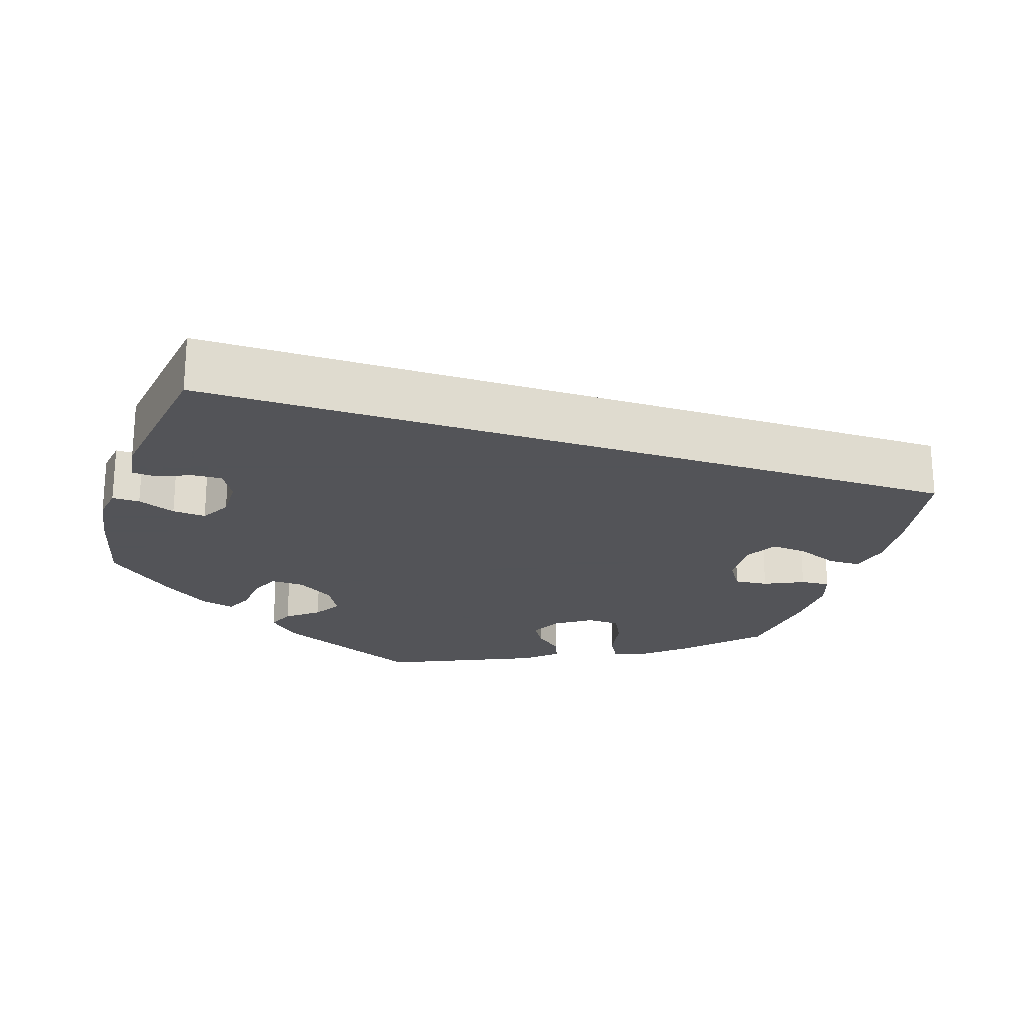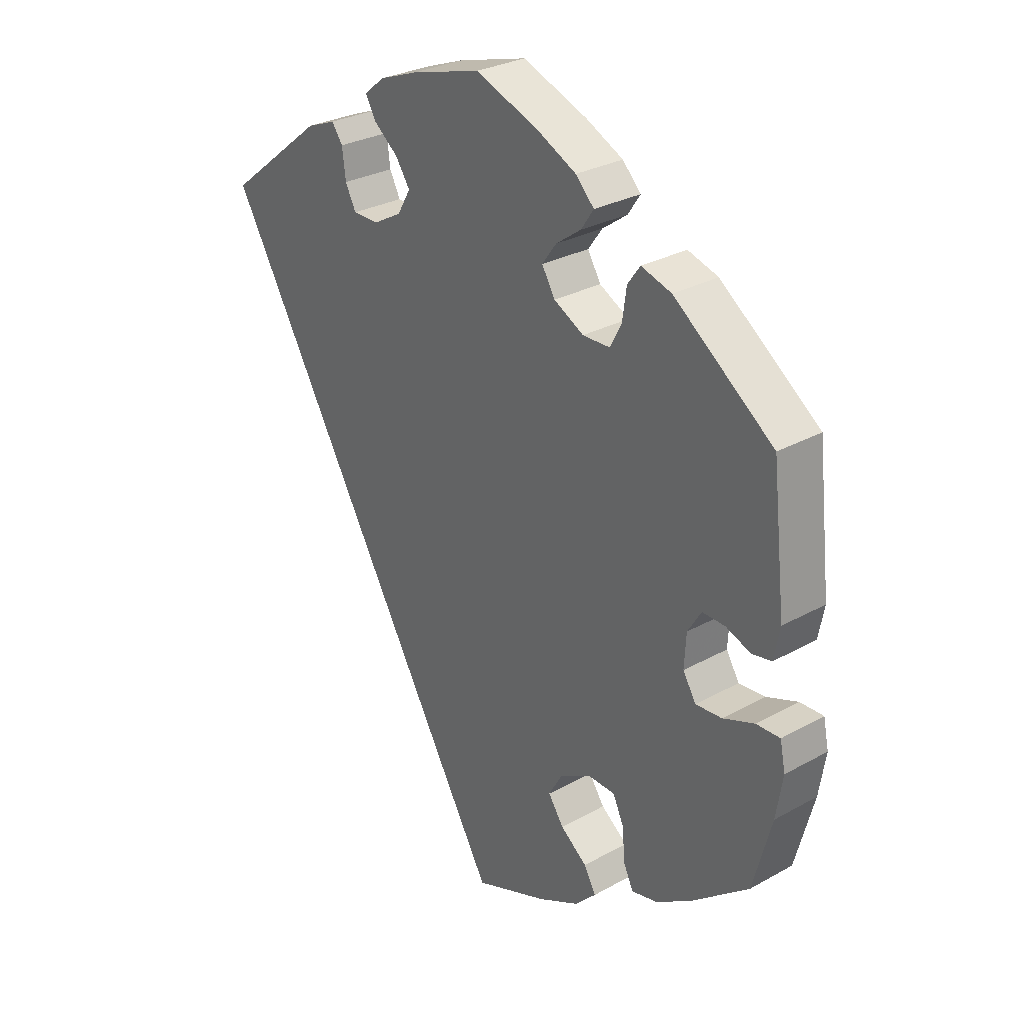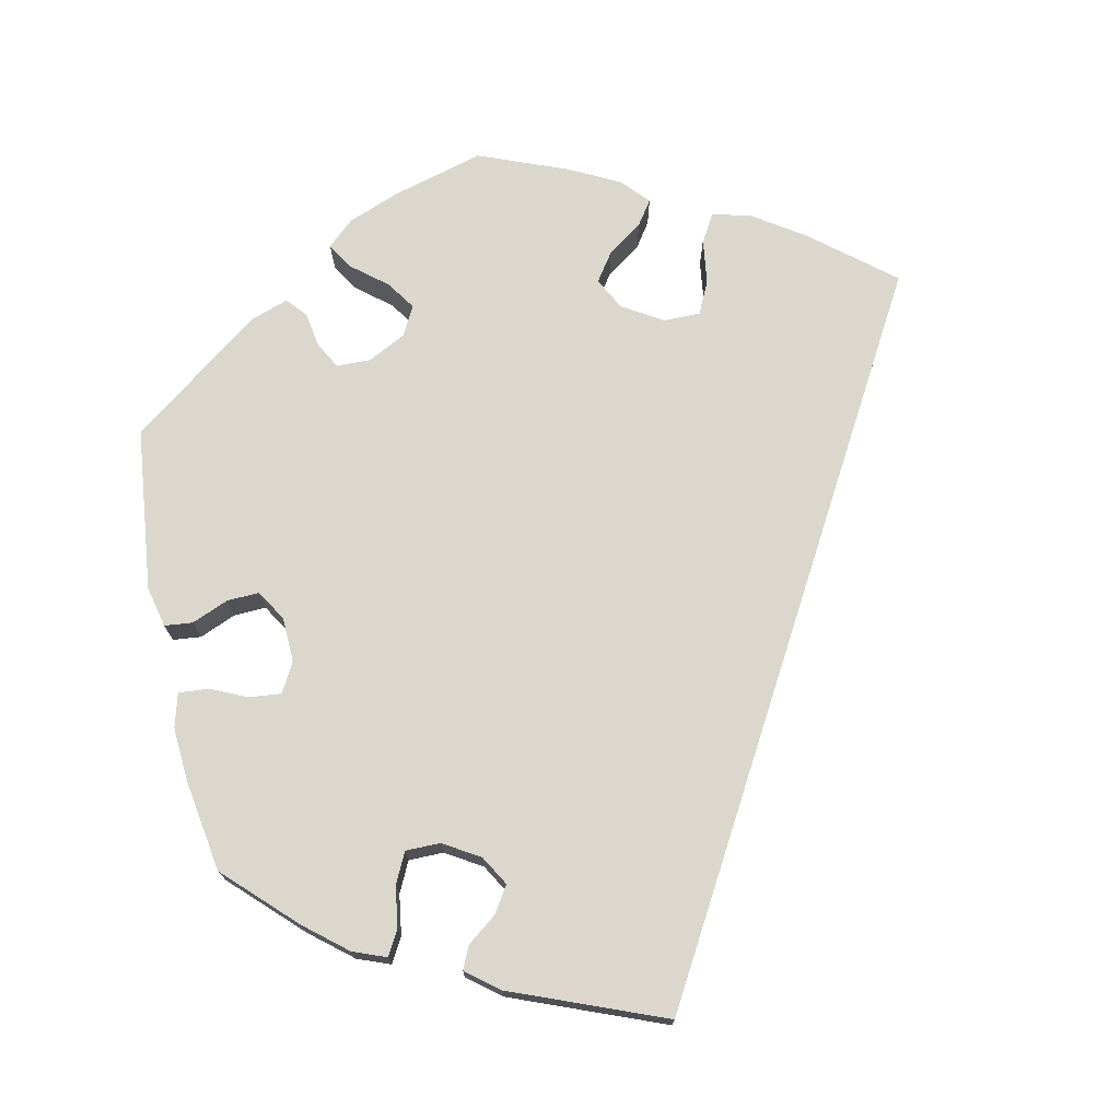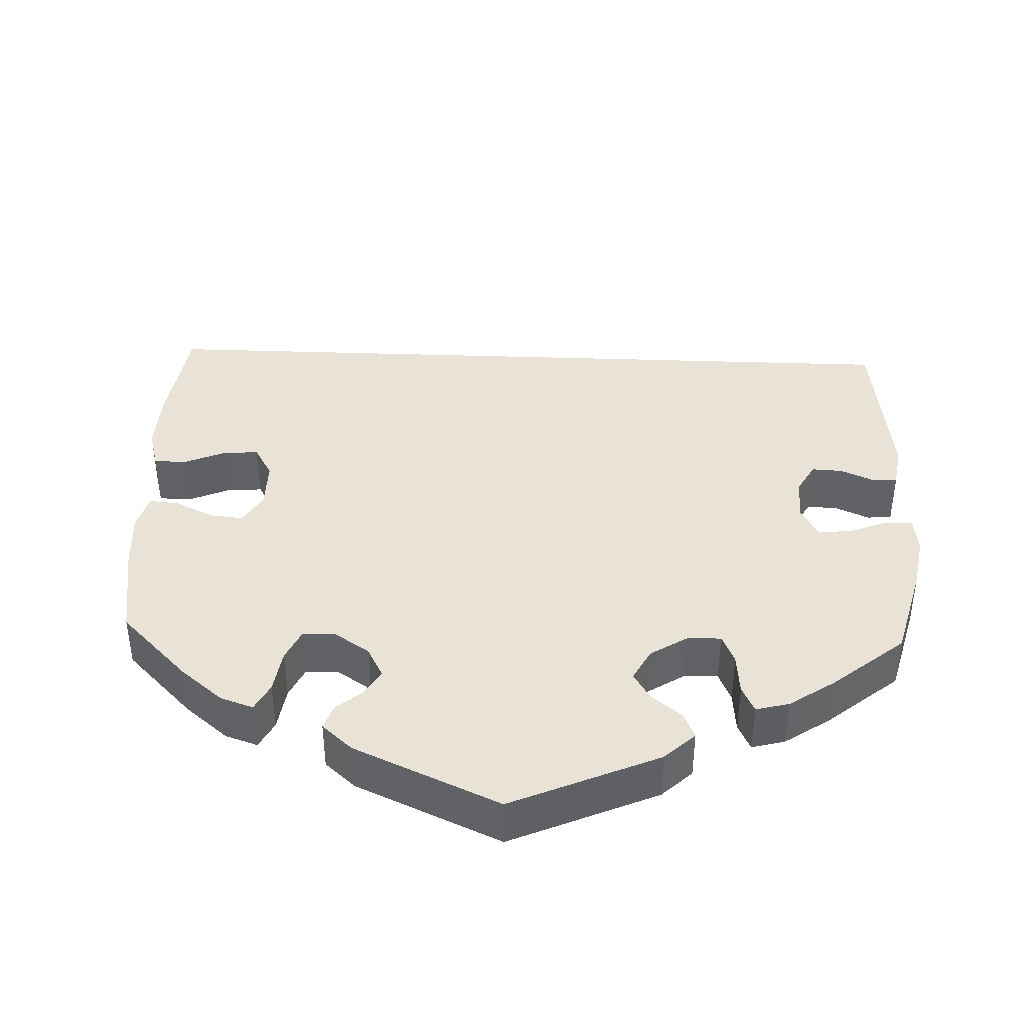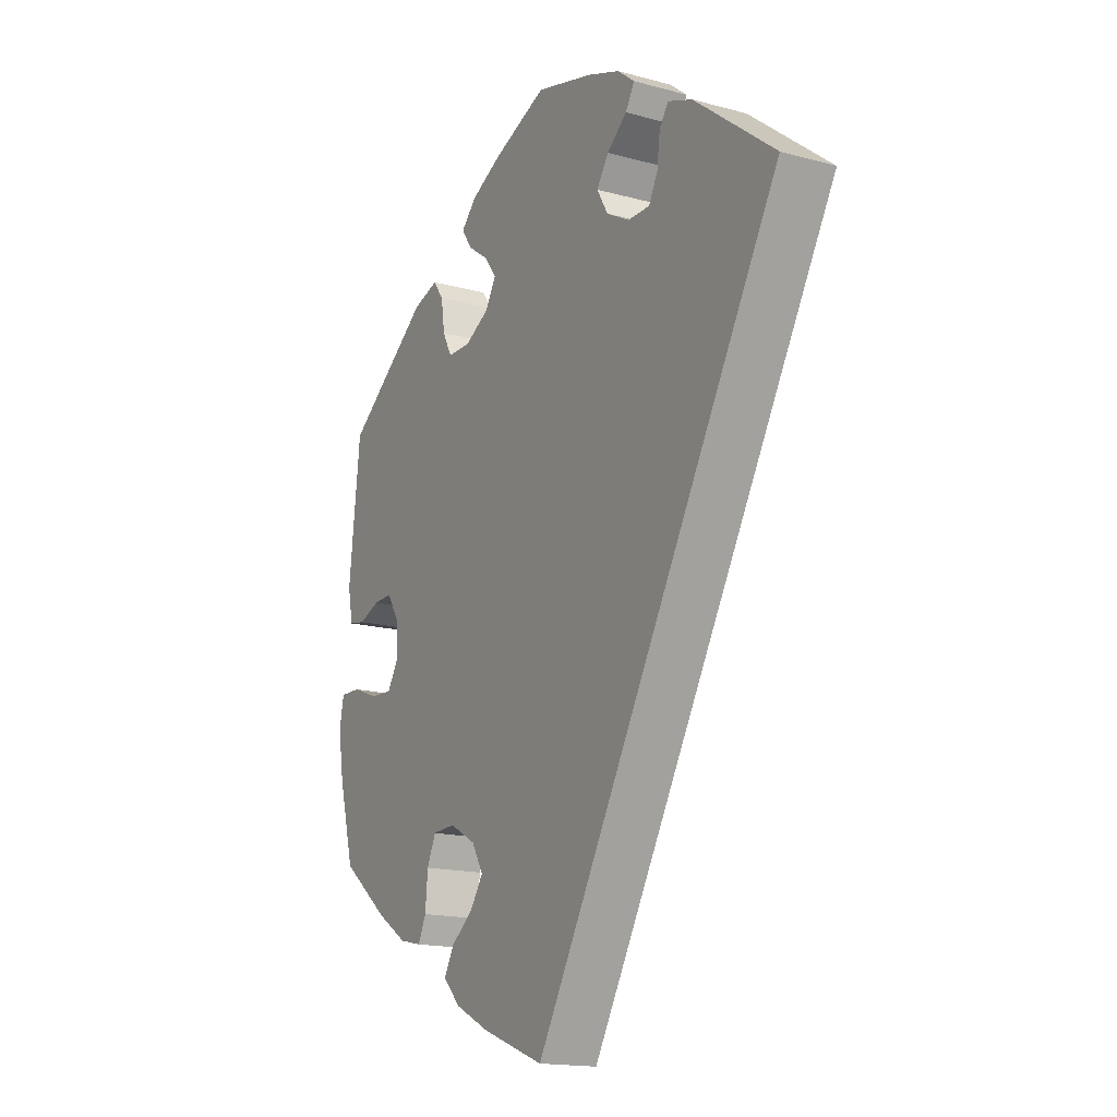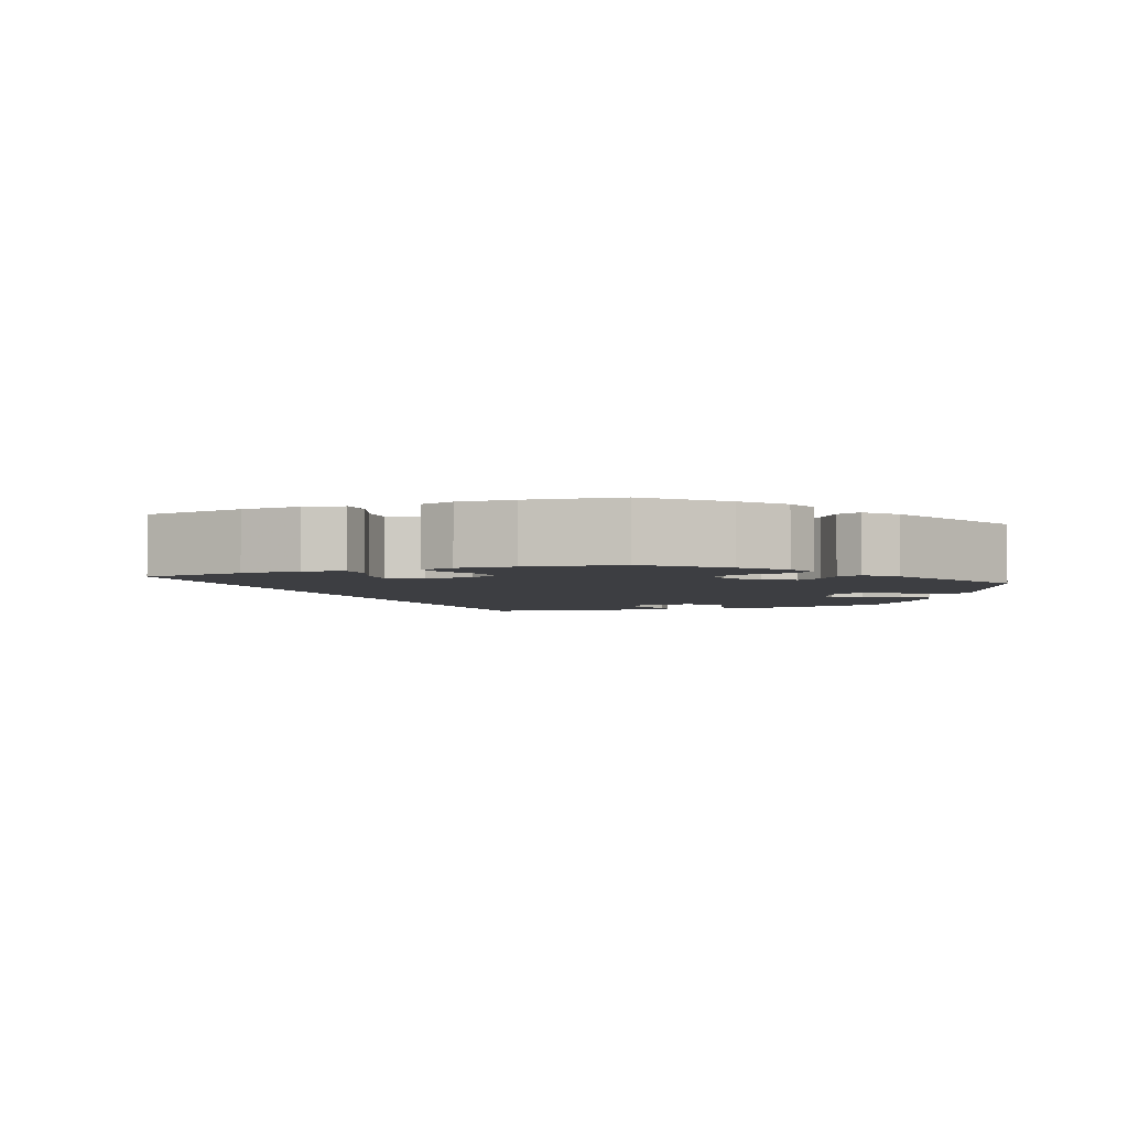
<metadata>
{"format":"obj","ext":"obj","renderer":"f3d","projection":"perspective","resolution":1024,"background":"white","views":[{"elev":-23.4,"azim":102.1,"up":"+Y"},{"elev":28.9,"azim":-129.7,"up":"+Z"},{"elev":73.4,"azim":47.7,"up":"+Y"},{"elev":41.9,"azim":-57.9,"up":"+Y"},{"elev":-16.4,"azim":60.8,"up":"+Z"},{"elev":-3.5,"azim":-128.2,"up":"+Y"}]}
</metadata>
<code>
v 0.001 0.07 -0.578
v -0.124 0.07 -0.531
v -0.193 0.07 -0.497
v -0.229 0.07 -0.461
v -0.209 0.07 -0.425
v -0.164 0.07 -0.39
v -0.138 0.07 -0.352
v -0.161 0.07 -0.312
v -0.214 0.07 -0.283
v -0.26 0.07 -0.285
v -0.278 0.07 -0.324
v -0.283 0.07 -0.379
v -0.299 0.07 -0.413
v -0.344 0.07 -0.403
v -0.405 0.07 -0.364
v -0.5 0.07 -0.289
v -0.531 0.07 -0.172
v -0.542 0.07 -0.103
v -0.533 0.07 -0.059
v -0.493 0.07 -0.06
v -0.44 0.07 -0.08
v -0.396 0.07 -0.083
v -0.374 0.07 -0.047
v -0.377 0.07 0.007
v -0.4 0.07 0.044
v -0.438 0.07 0.043
v -0.48 0.07 0.027
v -0.513 0.07 0.033
v -0.523 0.07 0.084
v -0.5 0.07 0.289
v -0.333 0.07 0.414
v -0.282 0.07 0.43
v -0.261 0.07 0.401
v -0.254 0.07 0.351
v -0.235 0.07 0.315
v -0.189 0.07 0.314
v -0.139 0.07 0.341
v -0.117 0.07 0.378
v -0.141 0.07 0.411
v -0.183 0.07 0.441
v -0.204 0.07 0.472
v -0.173 0.07 0.504
v -0.111 0.07 0.535
v -0.001 0.07 0.578
v 0.116 0.07 0.546
v 0.181 0.07 0.522
v 0.216 0.07 0.494
v 0.198 0.07 0.463
v 0.157 0.07 0.43
v 0.133 0.07 0.394
v 0.155 0.07 0.356
v 0.202 0.07 0.33
v 0.246 0.07 0.33
v 0.264 0.07 0.365
v 0.27 0.07 0.412
v 0.288 0.07 0.438
v 0.337 0.07 0.419
v 0.501 0.07 0.29
v 0.001 0 -0.578
v -0.124 0 -0.531
v -0.193 0 -0.497
v -0.229 0 -0.461
v -0.209 0 -0.425
v -0.164 0 -0.39
v -0.138 0 -0.352
v -0.161 0 -0.312
v -0.214 0 -0.283
v -0.26 0 -0.285
v -0.278 0 -0.324
v -0.283 0 -0.379
v -0.299 0 -0.413
v -0.344 0 -0.403
v -0.405 0 -0.364
v -0.5 0 -0.289
v -0.531 0 -0.172
v -0.542 0 -0.103
v -0.533 0 -0.059
v -0.493 0 -0.06
v -0.44 0 -0.08
v -0.396 0 -0.083
v -0.374 0 -0.047
v -0.377 0 0.007
v -0.4 0 0.044
v -0.438 0 0.043
v -0.48 0 0.027
v -0.513 0 0.033
v -0.523 0 0.084
v -0.5 0 0.289
v -0.333 0 0.414
v -0.282 0 0.43
v -0.261 0 0.401
v -0.254 0 0.351
v -0.235 0 0.315
v -0.189 0 0.314
v -0.139 0 0.341
v -0.117 0 0.378
v -0.141 0 0.411
v -0.183 0 0.441
v -0.204 0 0.472
v -0.173 0 0.504
v -0.111 0 0.535
v -0.001 0 0.578
v 0.116 0 0.546
v 0.181 0 0.522
v 0.216 0 0.494
v 0.198 0 0.463
v 0.157 0 0.43
v 0.133 0 0.394
v 0.155 0 0.356
v 0.202 0 0.33
v 0.246 0 0.33
v 0.264 0 0.365
v 0.27 0 0.412
v 0.288 0 0.438
v 0.337 0 0.419
v 0.501 0 0.29
f 54 55 56 57
f 53 54 57 58
f 52 53 58 1
f 46 47 48 49
f 46 49 50
f 45 46 50
f 44 45 50
f 43 44 50 51
f 39 40 41 42
f 38 39 42 43
f 31 32 33 34
f 31 34 35
f 30 31 35
f 29 30 35 36
f 26 27 28 29
f 25 26 29 36
f 18 19 20 21
f 18 21 22
f 17 18 22
f 16 17 22
f 15 16 22 23
f 11 12 13 14
f 10 11 14 15
f 3 4 5 6
f 3 6 7
f 2 3 7
f 51 52 1 2
f 38 43 51 2
f 37 38 2 7
f 24 25 36 37
f 23 24 37
f 10 15 23 37
f 9 10 37
f 8 9 37
f 7 8 37
f 115 114 113 112
f 116 115 112 111
f 59 116 111 110
f 107 106 105 104
f 108 107 104
f 108 104 103
f 108 103 102
f 109 108 102 101
f 100 99 98 97
f 101 100 97 96
f 92 91 90 89
f 93 92 89
f 93 89 88
f 94 93 88 87
f 87 86 85 84
f 94 87 84 83
f 79 78 77 76
f 80 79 76
f 80 76 75
f 80 75 74
f 81 80 74 73
f 72 71 70 69
f 73 72 69 68
f 64 63 62 61
f 65 64 61
f 65 61 60
f 60 59 110 109
f 60 109 101 96
f 65 60 96 95
f 95 94 83 82
f 95 82 81
f 95 81 73 68
f 95 68 67
f 95 67 66
f 95 66 65
f 1 59 60 2
f 2 60 61 3
f 3 61 62 4
f 4 62 63 5
f 5 63 64 6
f 6 64 65 7
f 7 65 66 8
f 8 66 67 9
f 9 67 68 10
f 10 68 69 11
f 11 69 70 12
f 12 70 71 13
f 13 71 72 14
f 14 72 73 15
f 15 73 74 16
f 16 74 75 17
f 17 75 76 18
f 18 76 77 19
f 19 77 78 20
f 20 78 79 21
f 21 79 80 22
f 22 80 81 23
f 23 81 82 24
f 24 82 83 25
f 25 83 84 26
f 26 84 85 27
f 27 85 86 28
f 28 86 87 29
f 29 87 88 30
f 30 88 89 31
f 31 89 90 32
f 32 90 91 33
f 33 91 92 34
f 34 92 93 35
f 35 93 94 36
f 36 94 95 37
f 37 95 96 38
f 38 96 97 39
f 39 97 98 40
f 40 98 99 41
f 41 99 100 42
f 42 100 101 43
f 43 101 102 44
f 44 102 103 45
f 45 103 104 46
f 46 104 105 47
f 47 105 106 48
f 48 106 107 49
f 49 107 108 50
f 50 108 109 51
f 51 109 110 52
f 52 110 111 53
f 53 111 112 54
f 54 112 113 55
f 55 113 114 56
f 56 114 115 57
f 57 115 116 58
f 58 116 59 1

</code>
